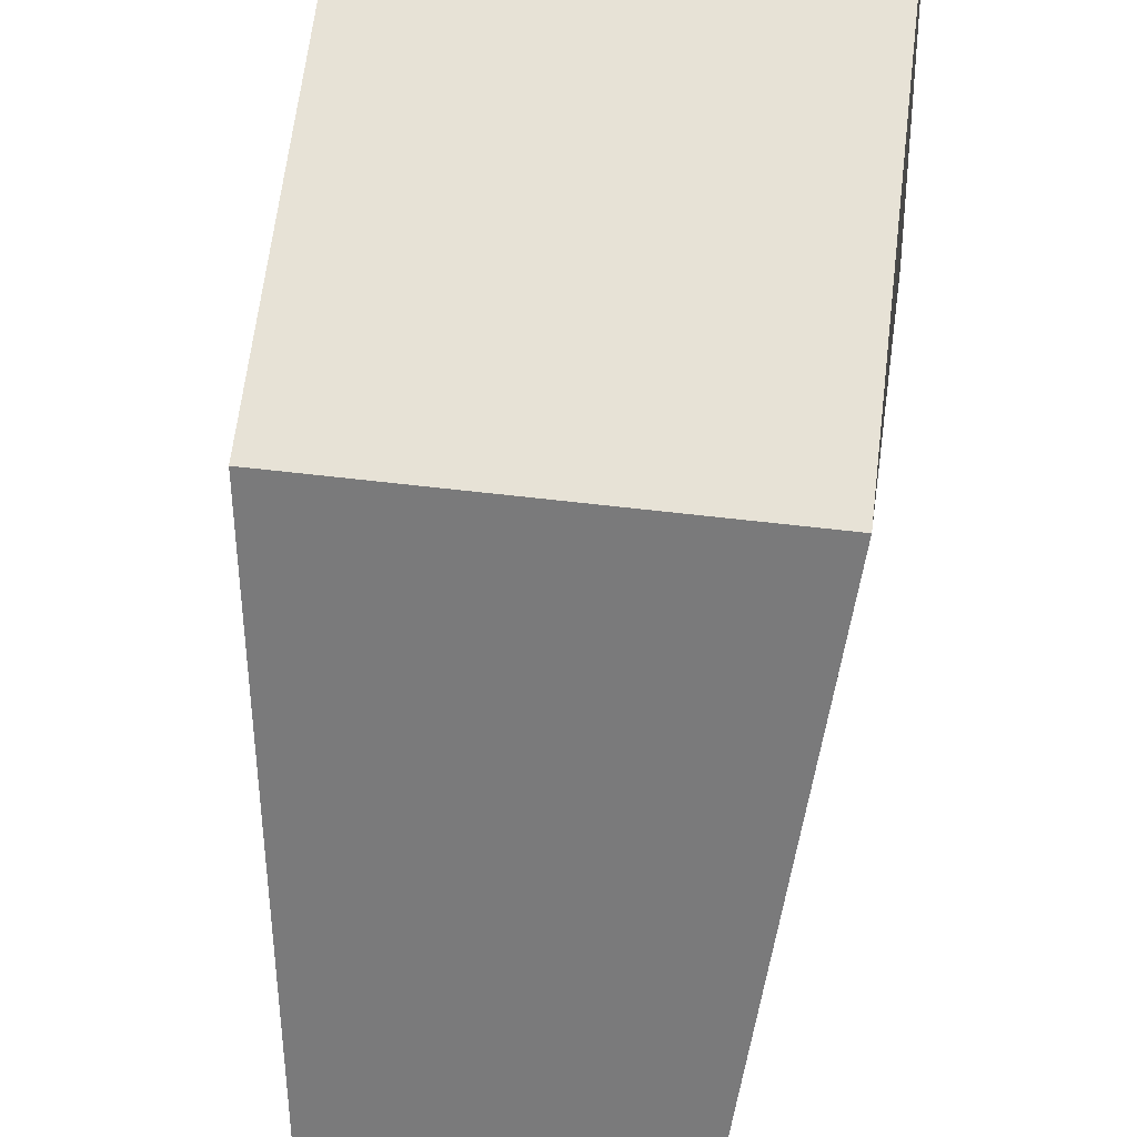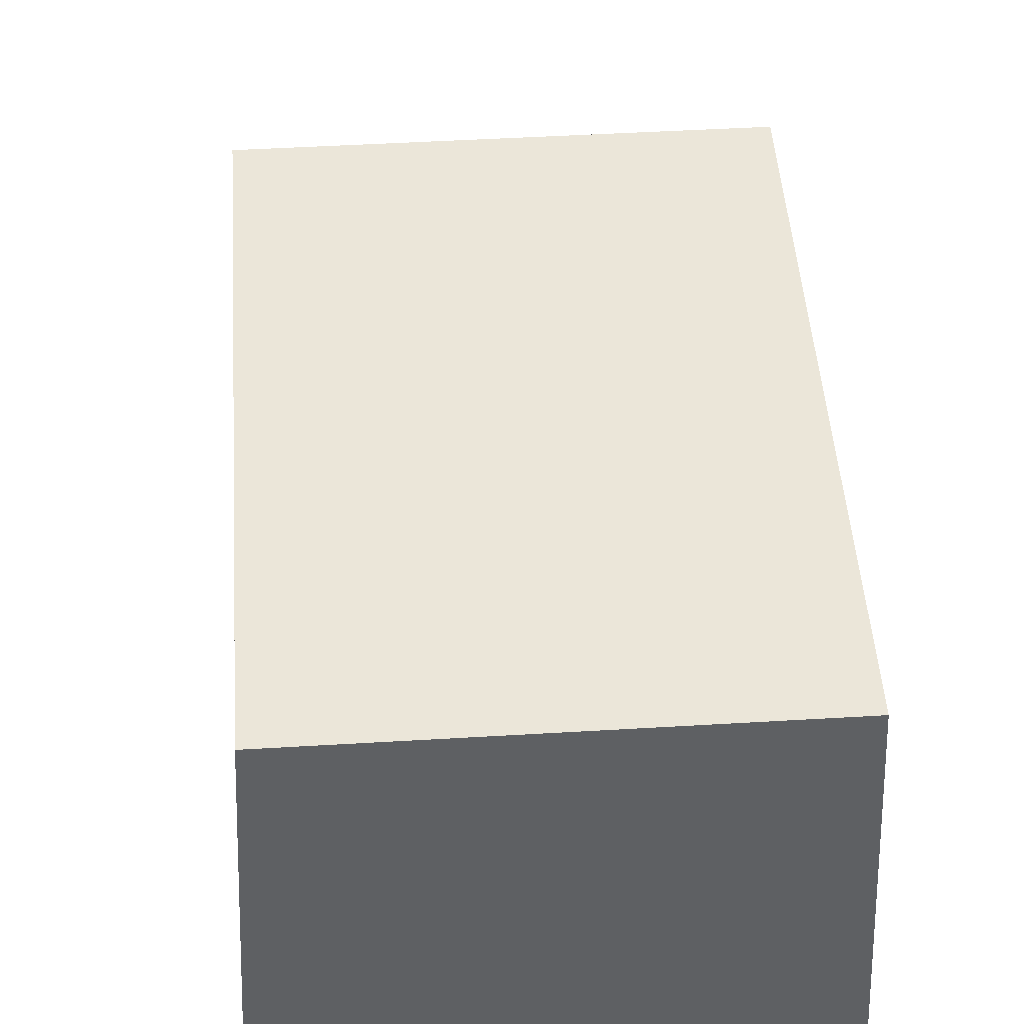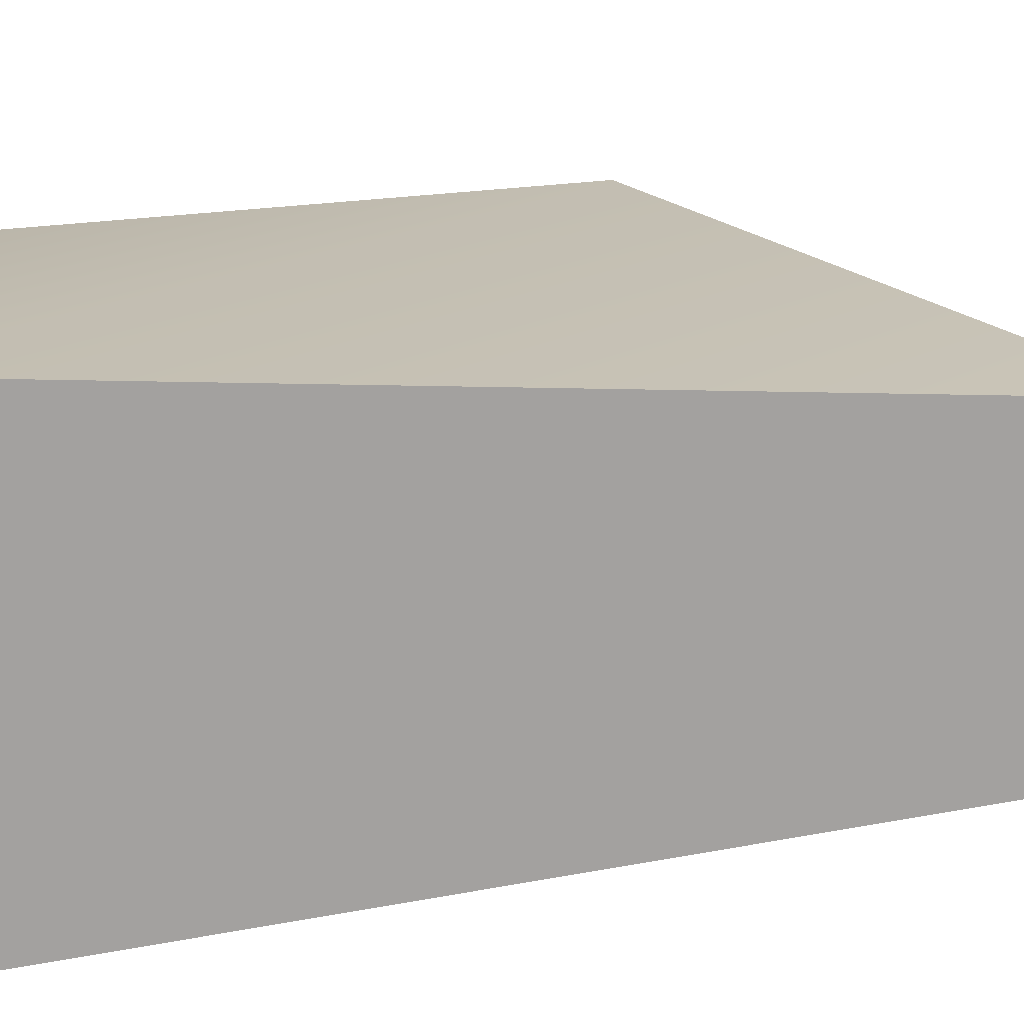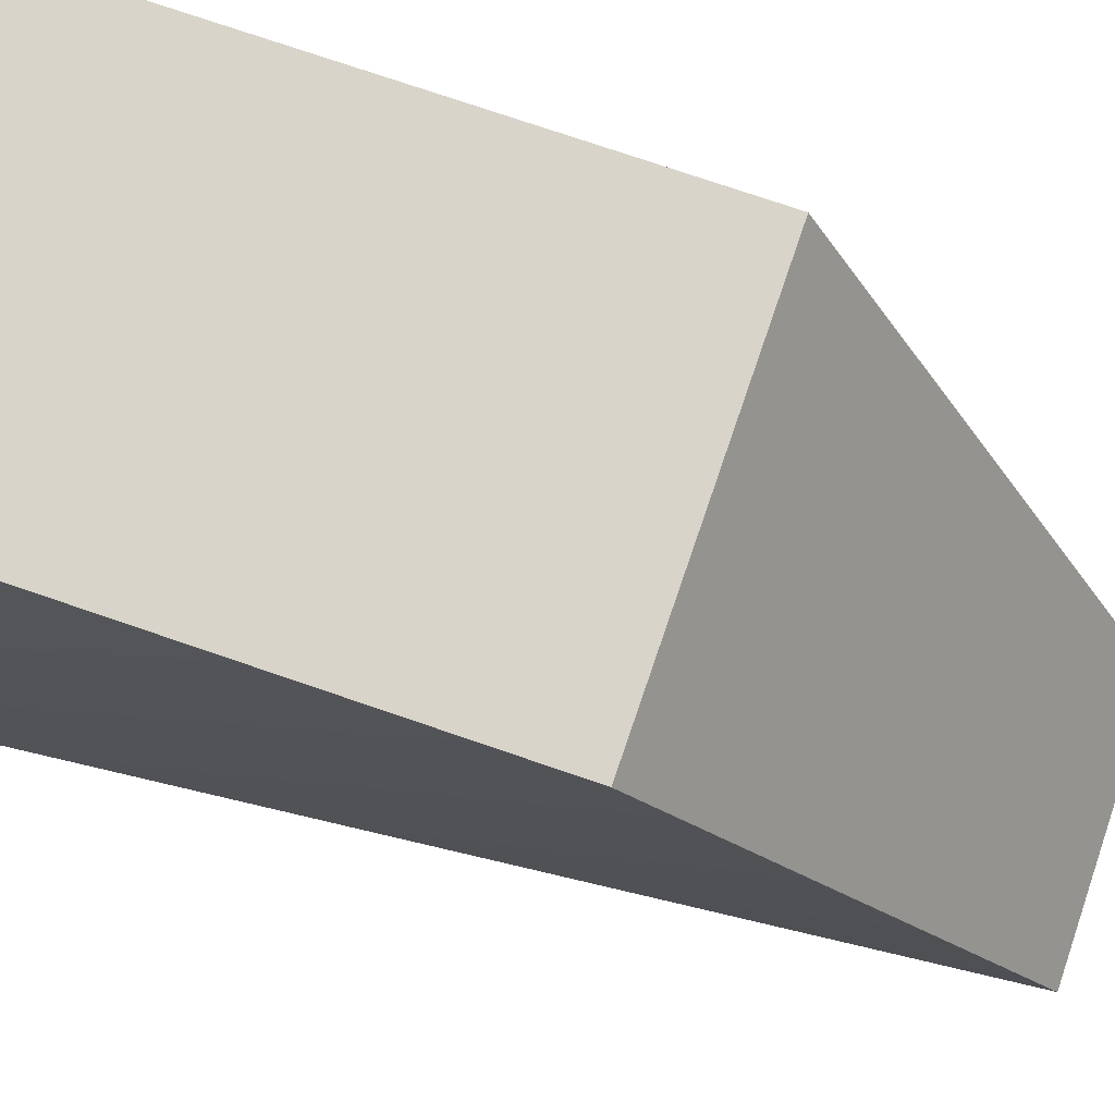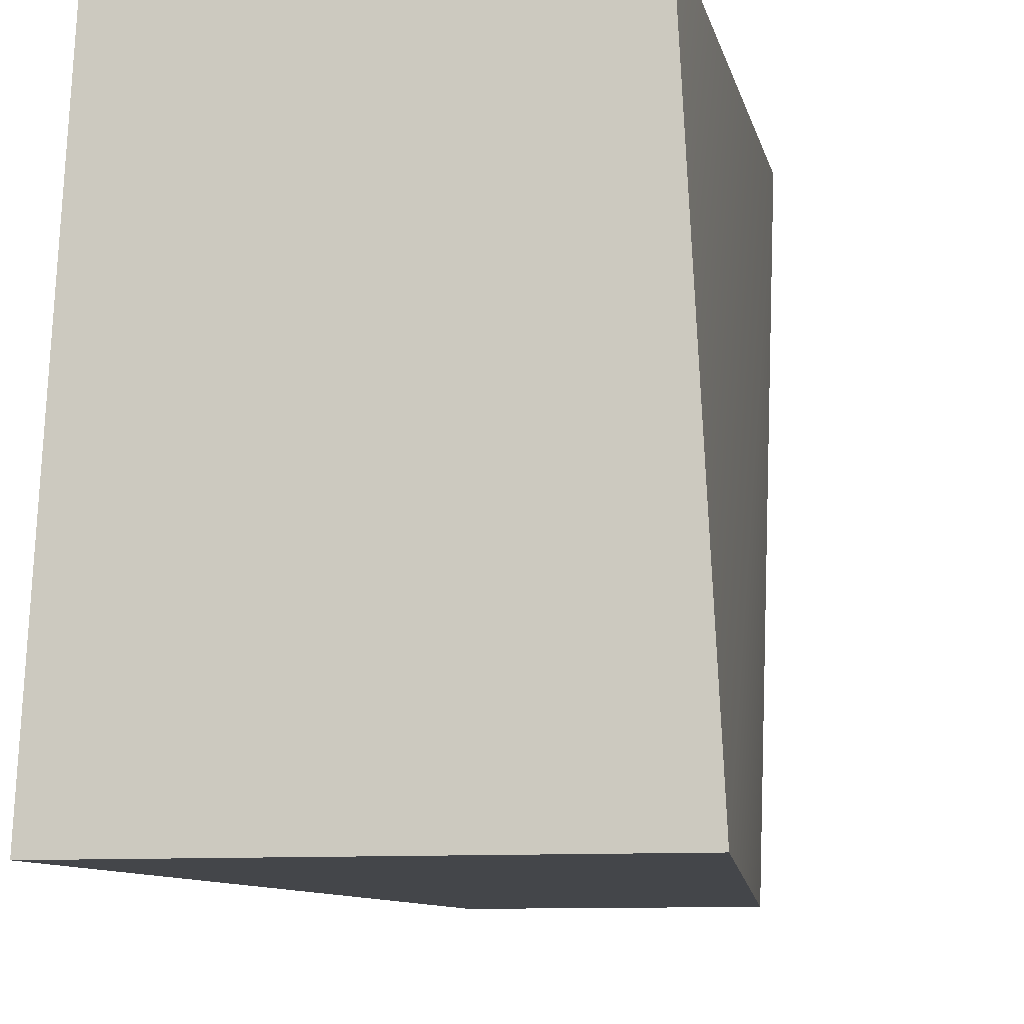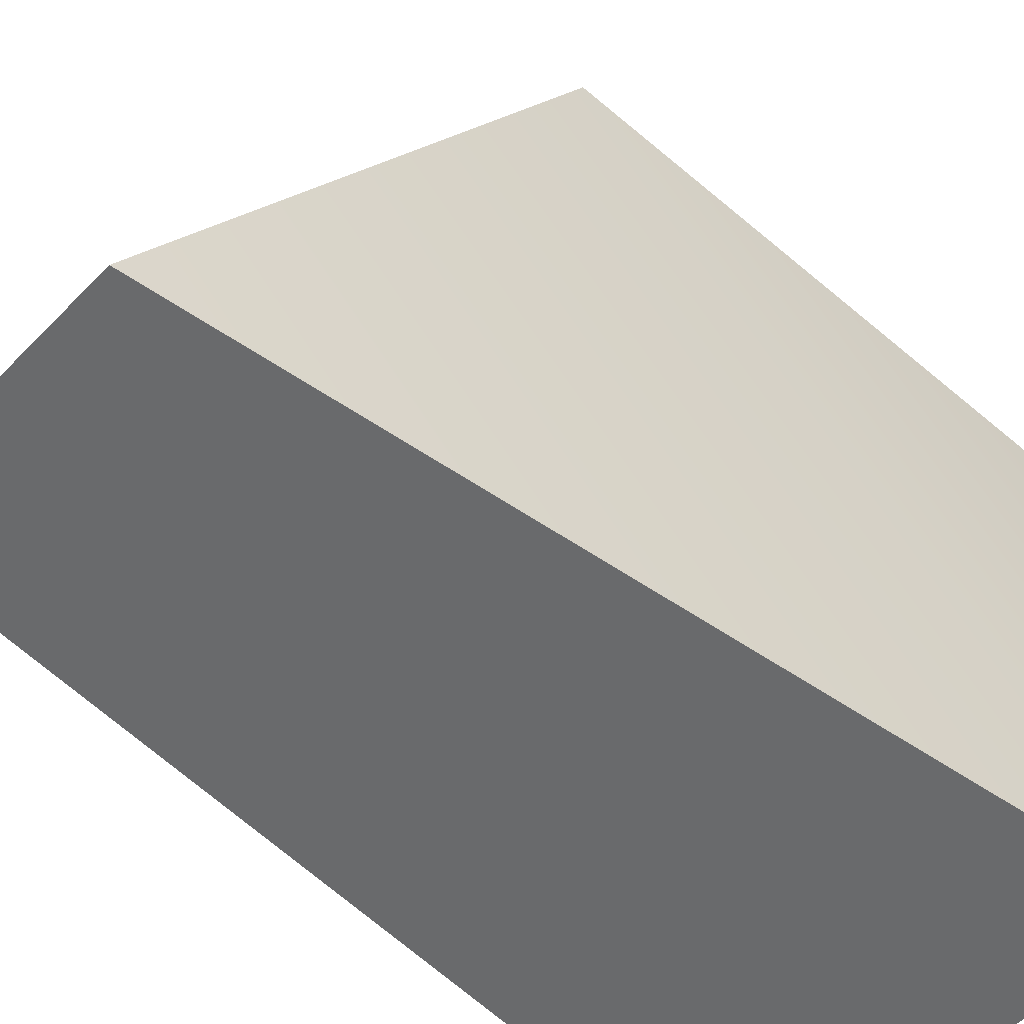
<metadata>
{"format":"obj","ext":"obj","renderer":"f3d","projection":"perspective","resolution":1024,"background":"white","views":[{"elev":62.9,"azim":6.8,"up":"+Y"},{"elev":46.8,"azim":176.1,"up":"+Y"},{"elev":-72.3,"azim":-85.3,"up":"+Y"},{"elev":75.6,"azim":-71.1,"up":"+Y"},{"elev":-9.7,"azim":-168.4,"up":"+Y"},{"elev":-52.9,"azim":47.5,"up":"+Y"}]}
</metadata>
<code>
g FrontUV_LOD2
v 2.146 1.621 -3.023
v 1.281 1.621 5.683
v -2.139 1.621 -3.023
v -1.274 1.621 5.683
v 1.281 1.621 5.683
v 2.146 1.621 -3.023
v 1.867 7.118 2.296
v 1.867 7.118 -2.98
v 1.867 7.118 2.296
v 1.867 7.118 -2.98
v -1.86 7.118 2.296
v -1.86 7.118 -2.98
v 1.867 7.118 2.296
v -1.86 7.118 2.296
v 1.281 1.621 5.683
v -1.274 1.621 5.683
v -1.274 1.621 5.683
v -1.86 7.118 2.296
v -2.139 1.621 -3.023
v -1.86 7.118 -2.98
v 2.146 1.621 -3.023
v -2.139 1.621 -3.023
v 1.867 7.118 -2.98
v -1.86 7.118 -2.98
f 1 2 3
f 2 4 3
f 5 6 7
f 6 8 7
f 9 10 11
f 10 12 11
f 13 14 15
f 16 15 14
f 17 18 19
f 19 18 20
f 21 22 23
f 23 22 24

</code>
